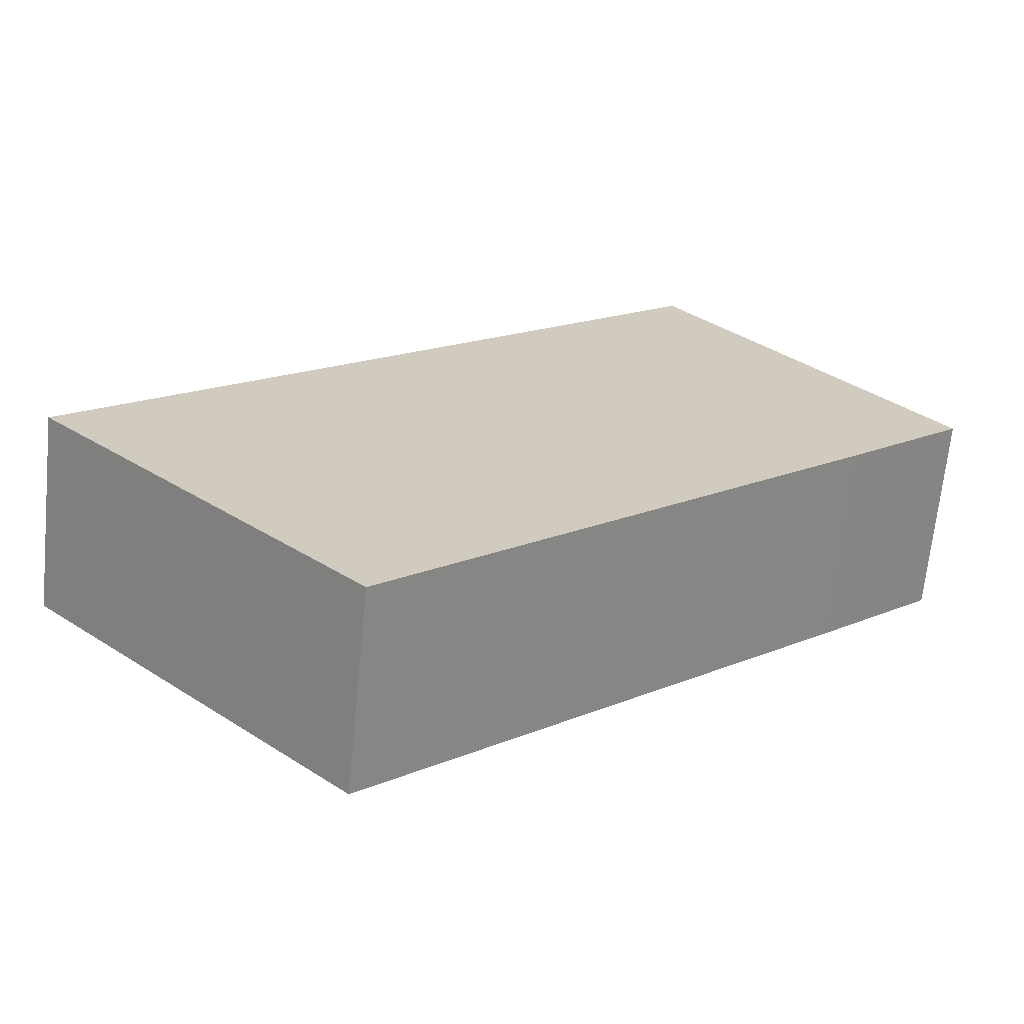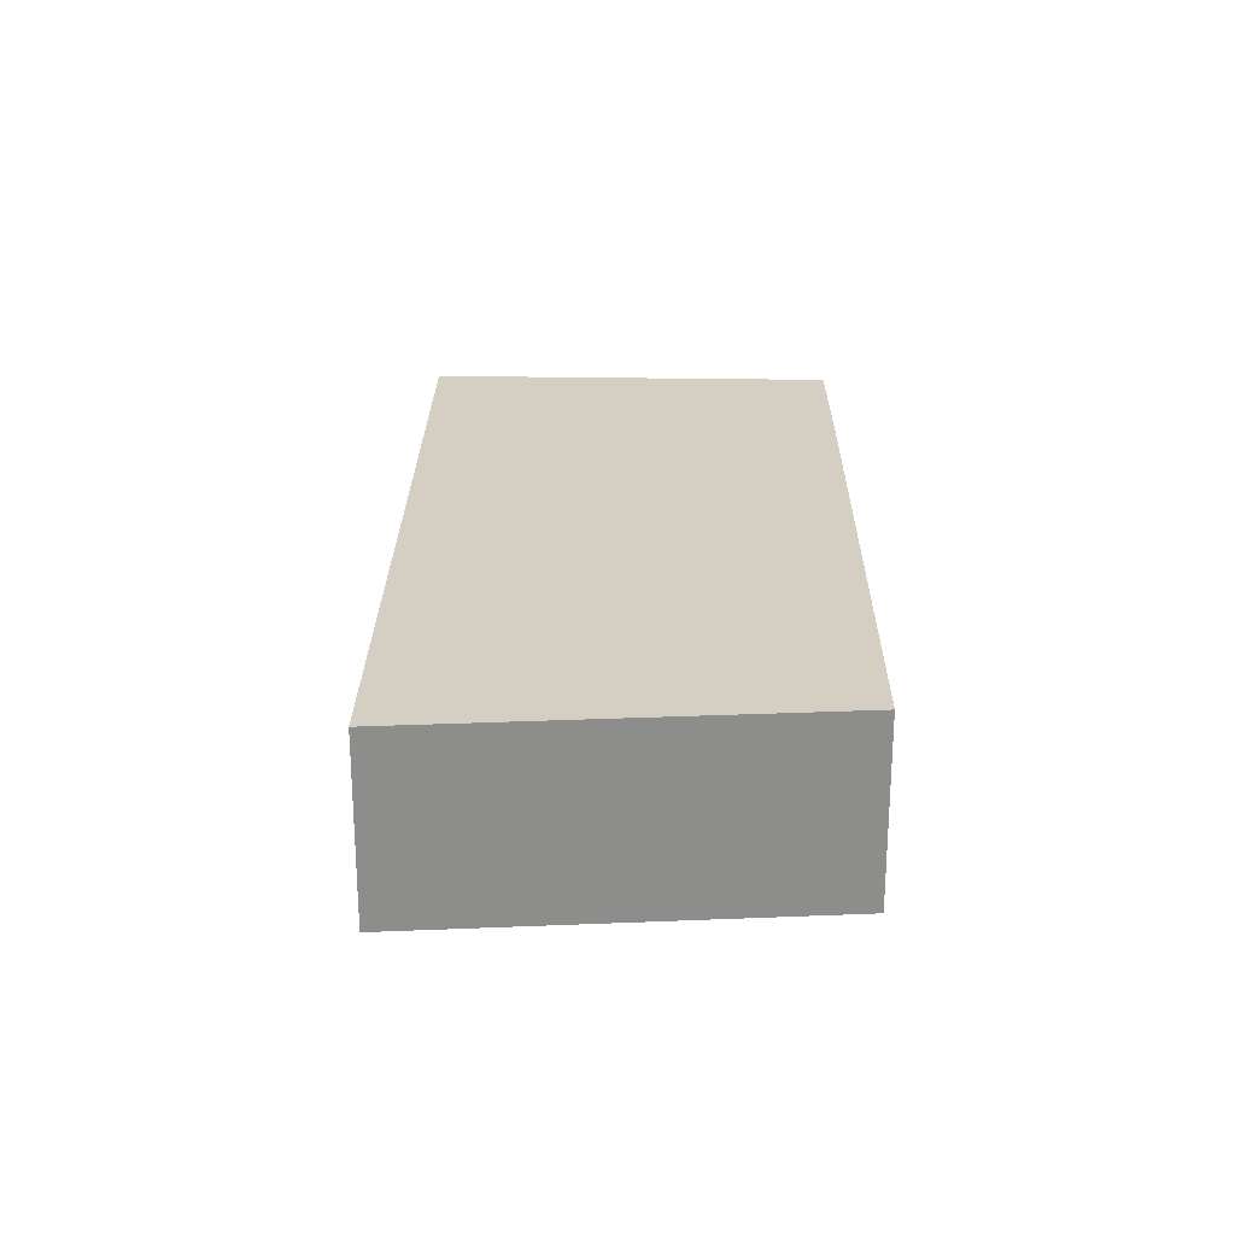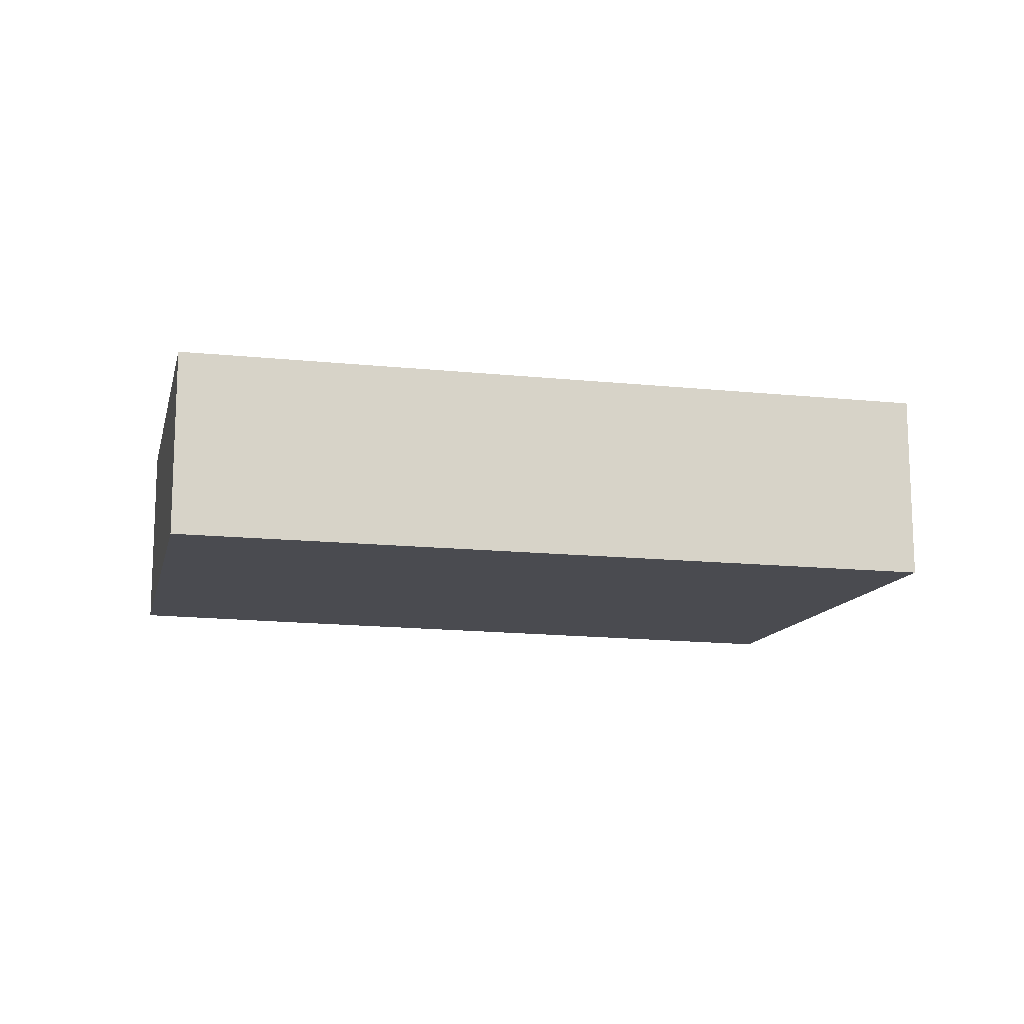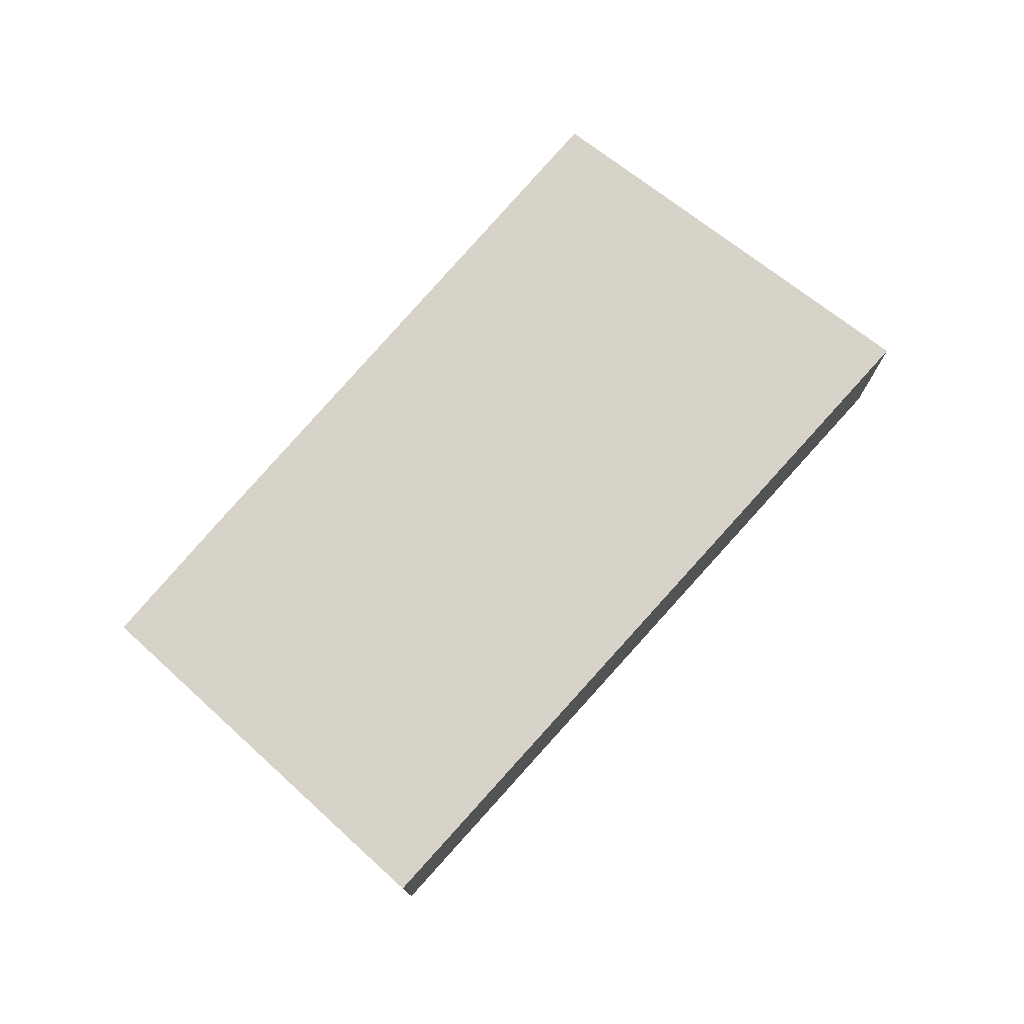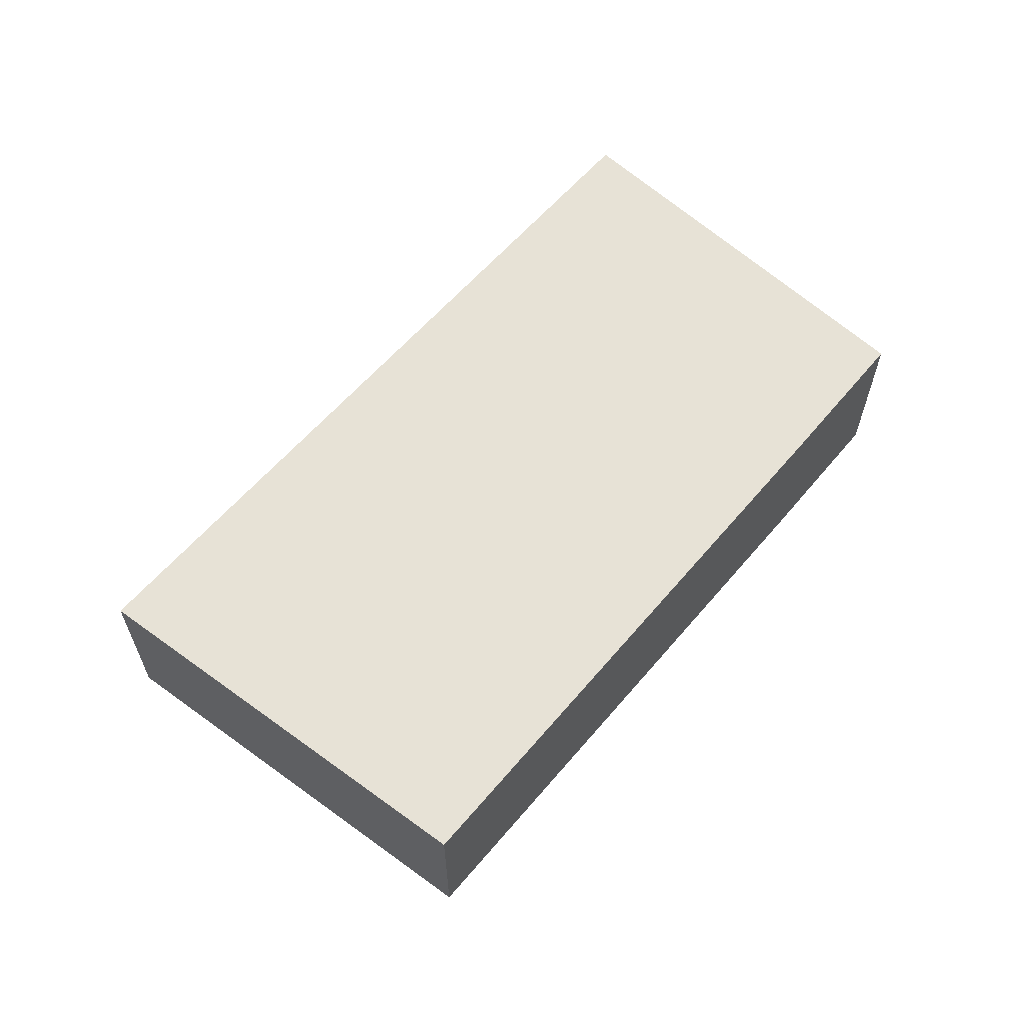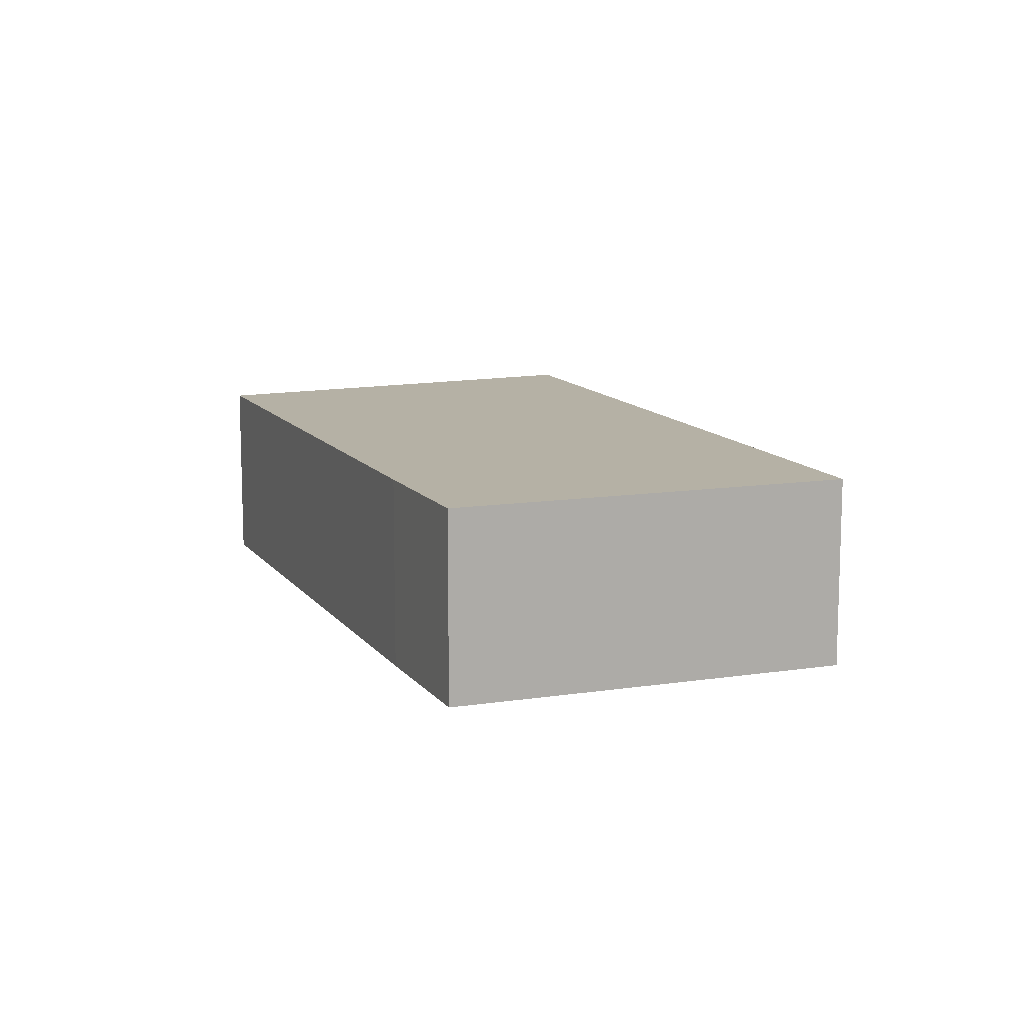
<metadata>
{"format":"obj","ext":"obj","renderer":"f3d","projection":"perspective","resolution":1024,"background":"white","views":[{"elev":-67.0,"azim":174.3,"up":"+Z"},{"elev":25.8,"azim":131.6,"up":"+Y"},{"elev":-14.5,"azim":27.5,"up":"+Y"},{"elev":77.0,"azim":-7.7,"up":"+Y"},{"elev":63.6,"azim":171.9,"up":"+Y"},{"elev":11.8,"azim":-70.4,"up":"+Y"}]}
</metadata>
<code>
v  2.574 3.32 3.073
v  1.96 3.32 -1.766
v  0 3.32 2.033e-16
v  9.777 3.32 -8.693
v  15.07 3.32 -3.474
v  4.598 3.32 5.489
v  4.829 3.32 5.294
v  12.57 3.32 -1.252
v  15.13 3.32 -3.417
v  0 0 0
v  2.574 -1.882e-16 3.073
v  4.598 -3.361e-16 5.489
v  4.829 -3.242e-16 5.294
v  12.57 7.666e-17 -1.252
v  15.13 2.092e-16 -3.417
v  1.96 1.081e-16 -1.766
v  9.777 5.323e-16 -8.693
v  15.07 2.127e-16 -3.474
g defaultobject
f 1 2 3
f 2 1 4
f 4 1 5
f 5 1 6
f 5 6 7
f 5 7 8
f 5 8 9
f 10 1 3
f 1 10 11
f 1 11 6
f 6 11 12
f 12 7 6
f 7 12 8
f 8 12 13
f 8 13 14
f 8 14 9
f 9 14 15
f 2 10 3
f 10 2 16
f 16 2 4
f 16 4 17
f 15 5 9
f 5 15 4
f 4 15 17
f 17 15 18
f 14 18 15
f 18 14 17
f 17 14 16
f 16 14 13
f 16 13 10
f 10 13 12
f 10 12 11

</code>
